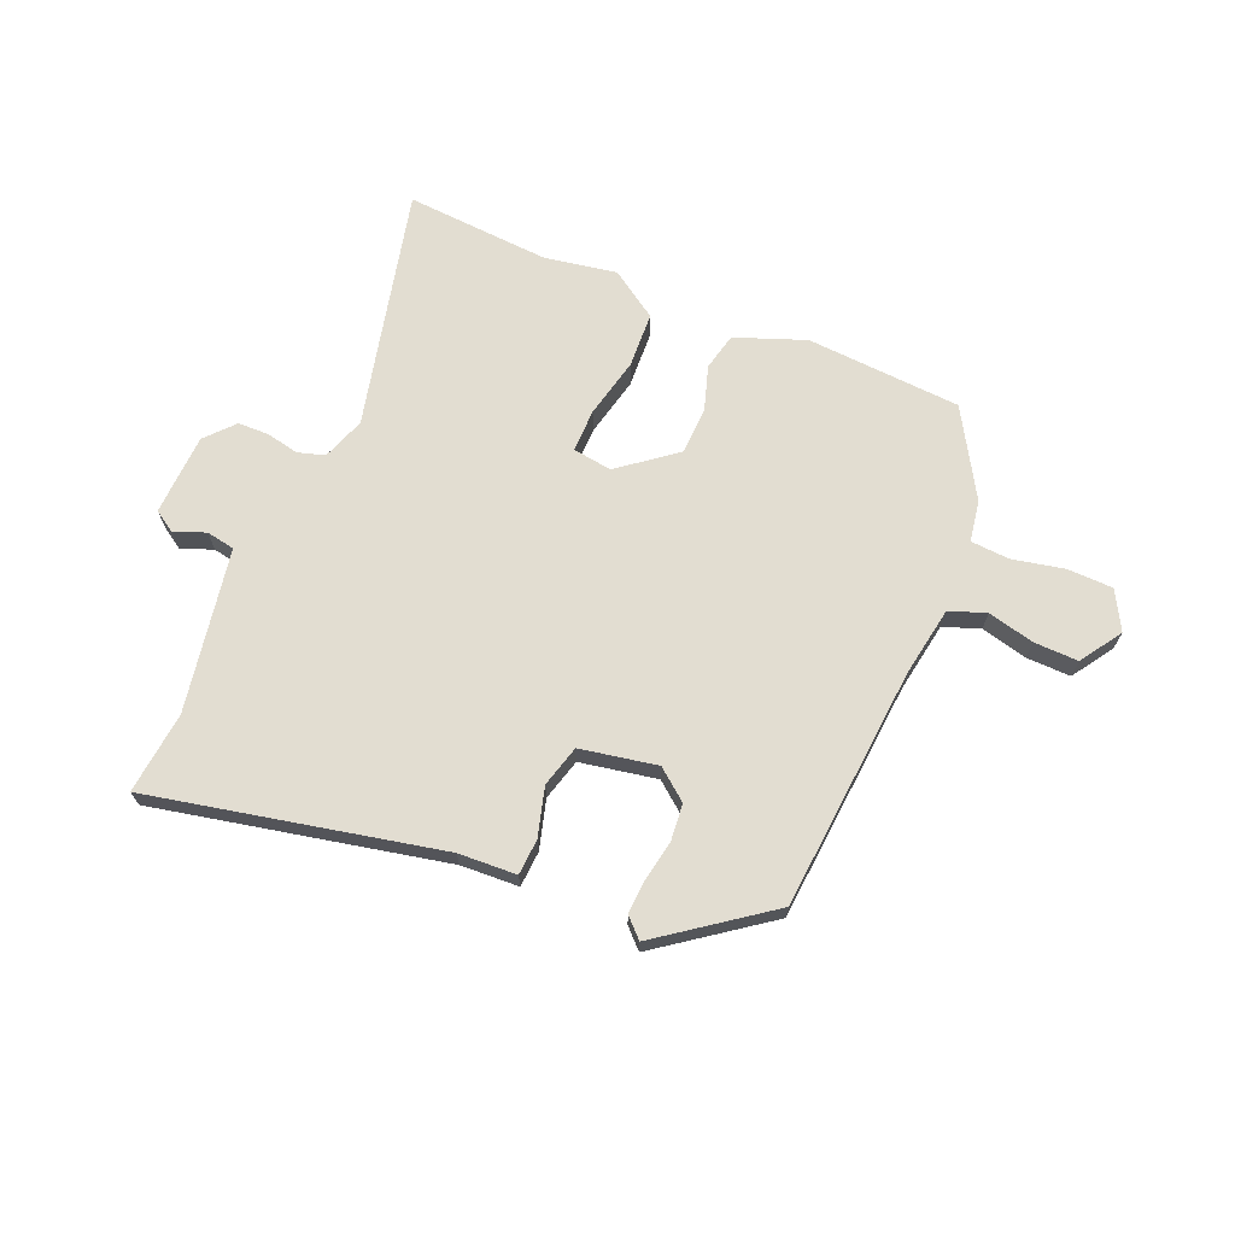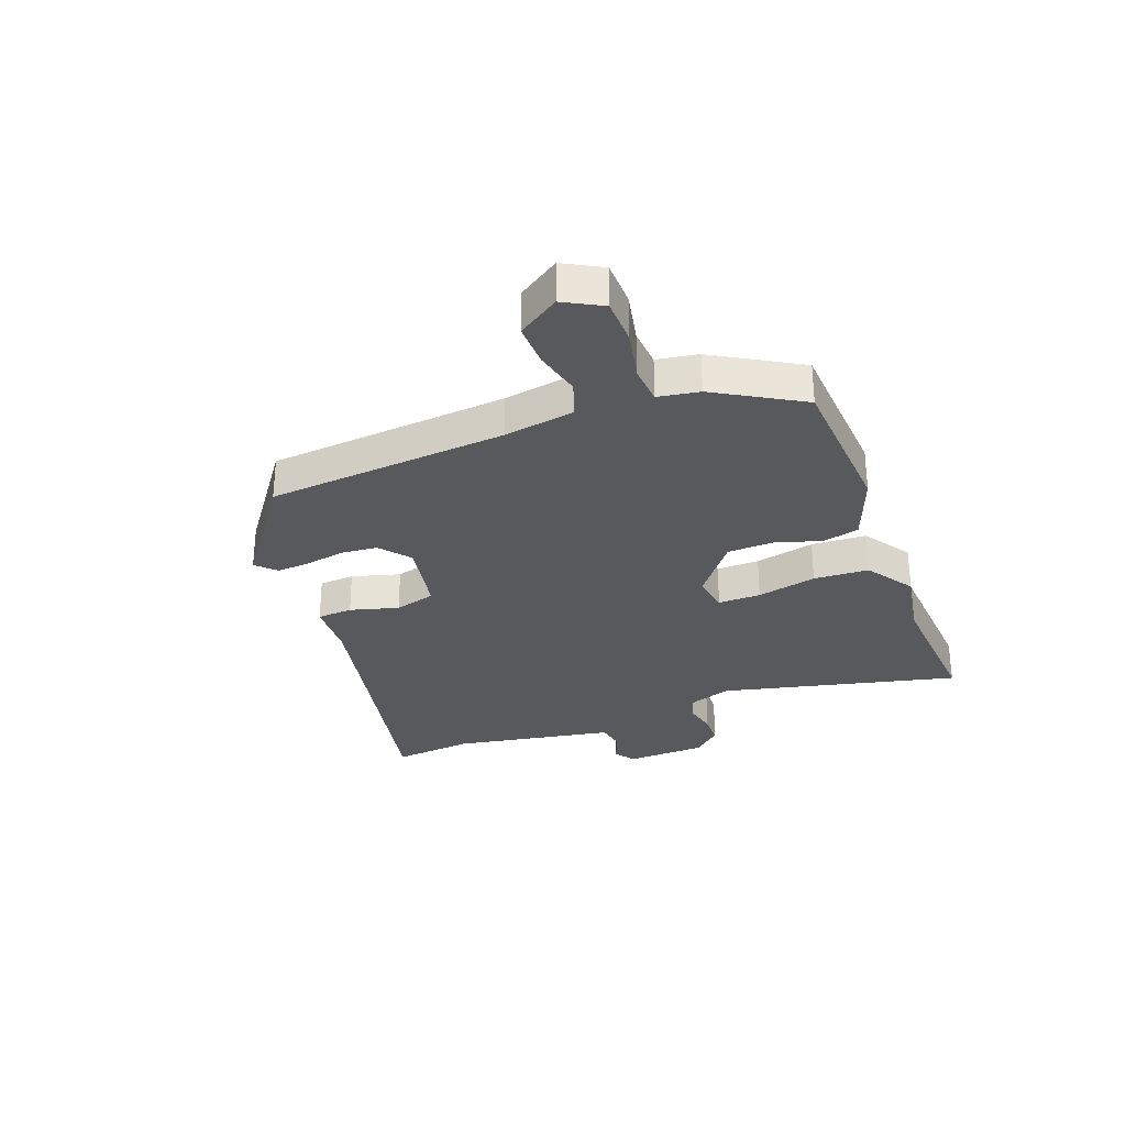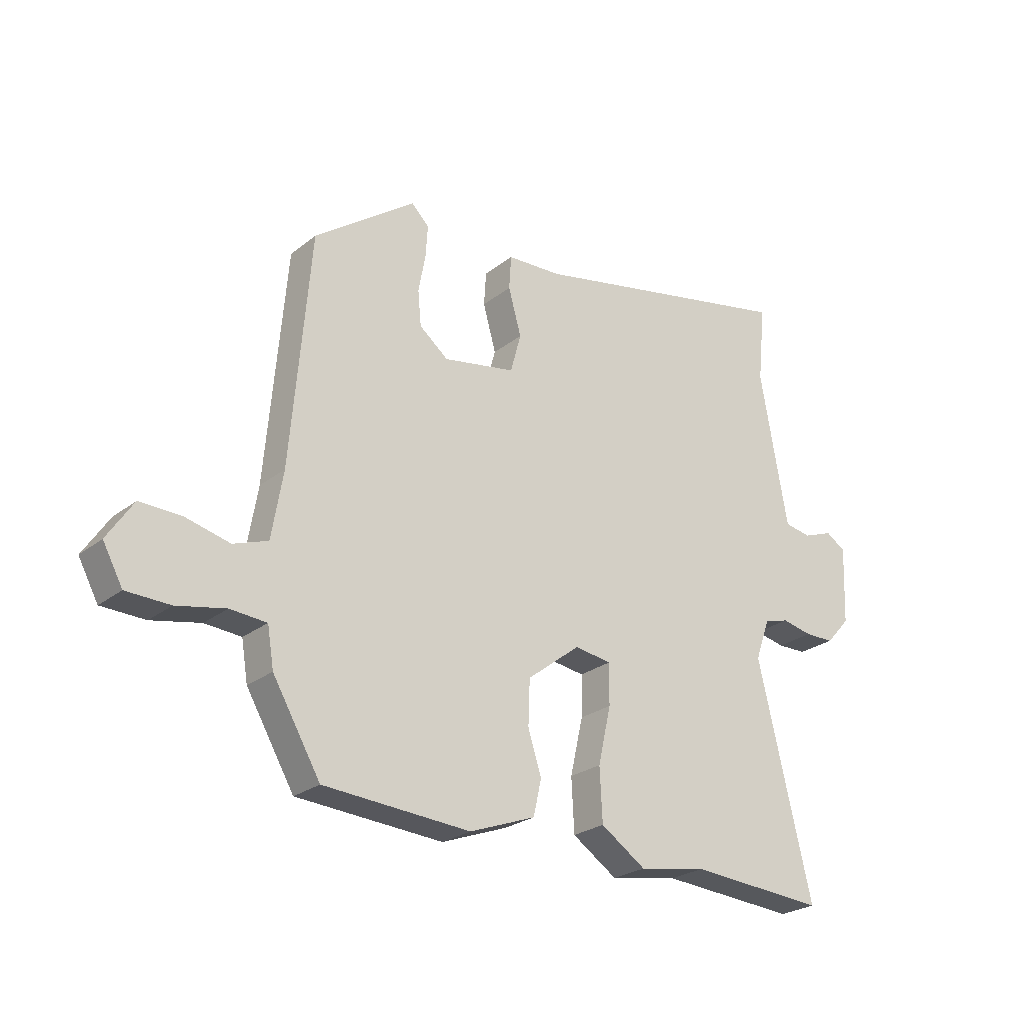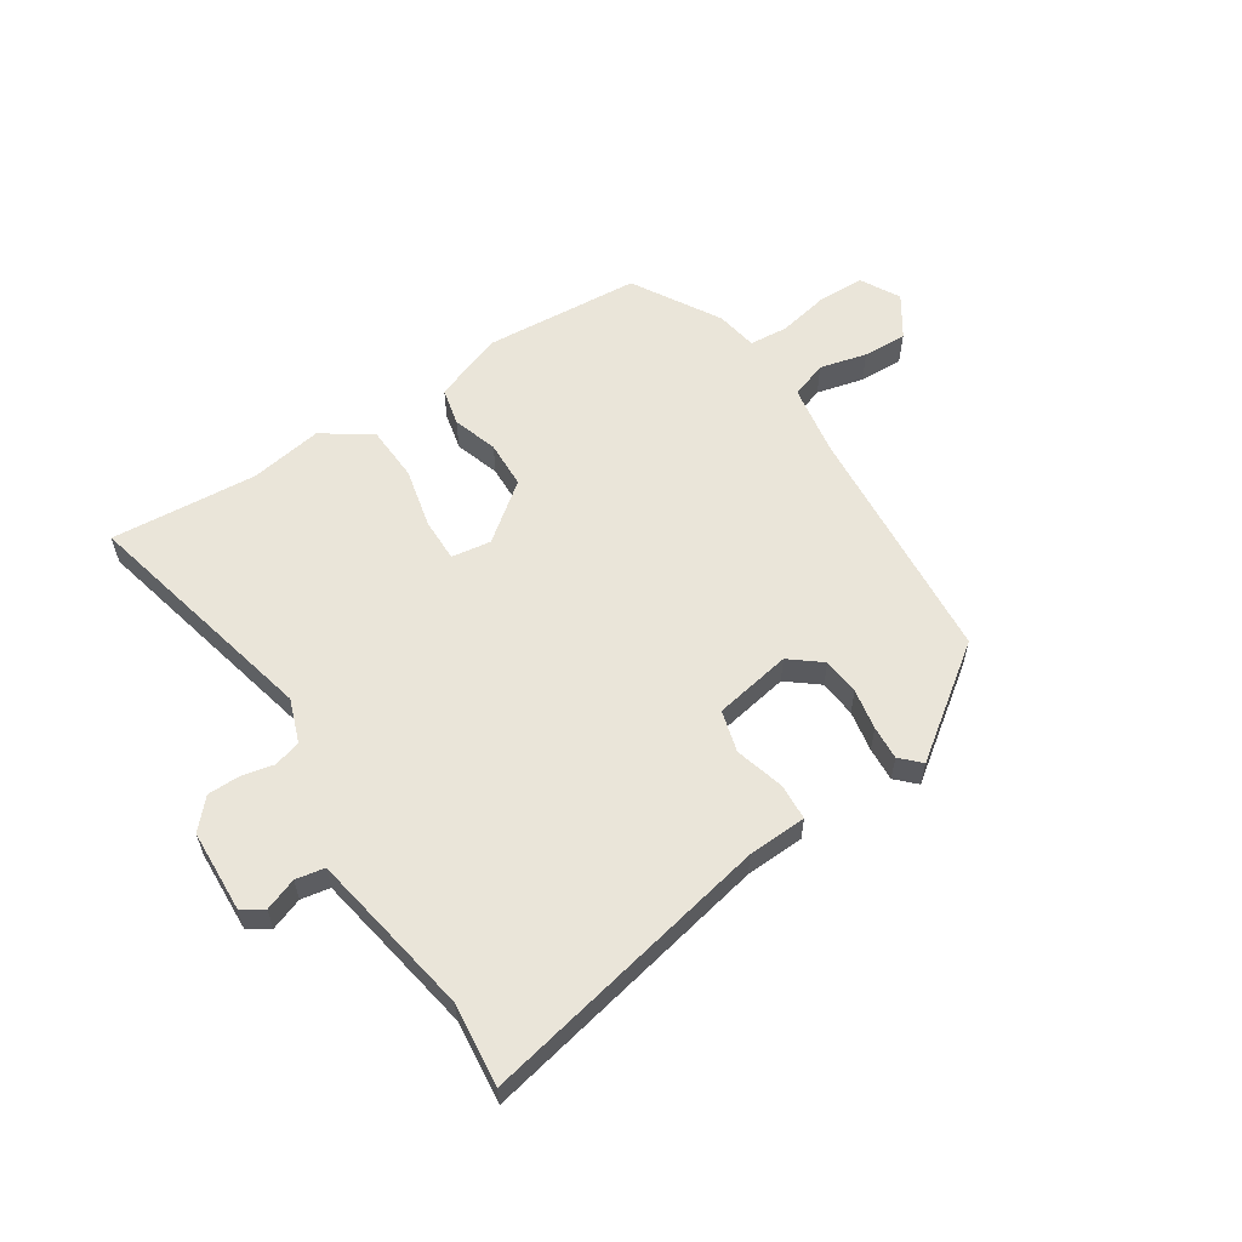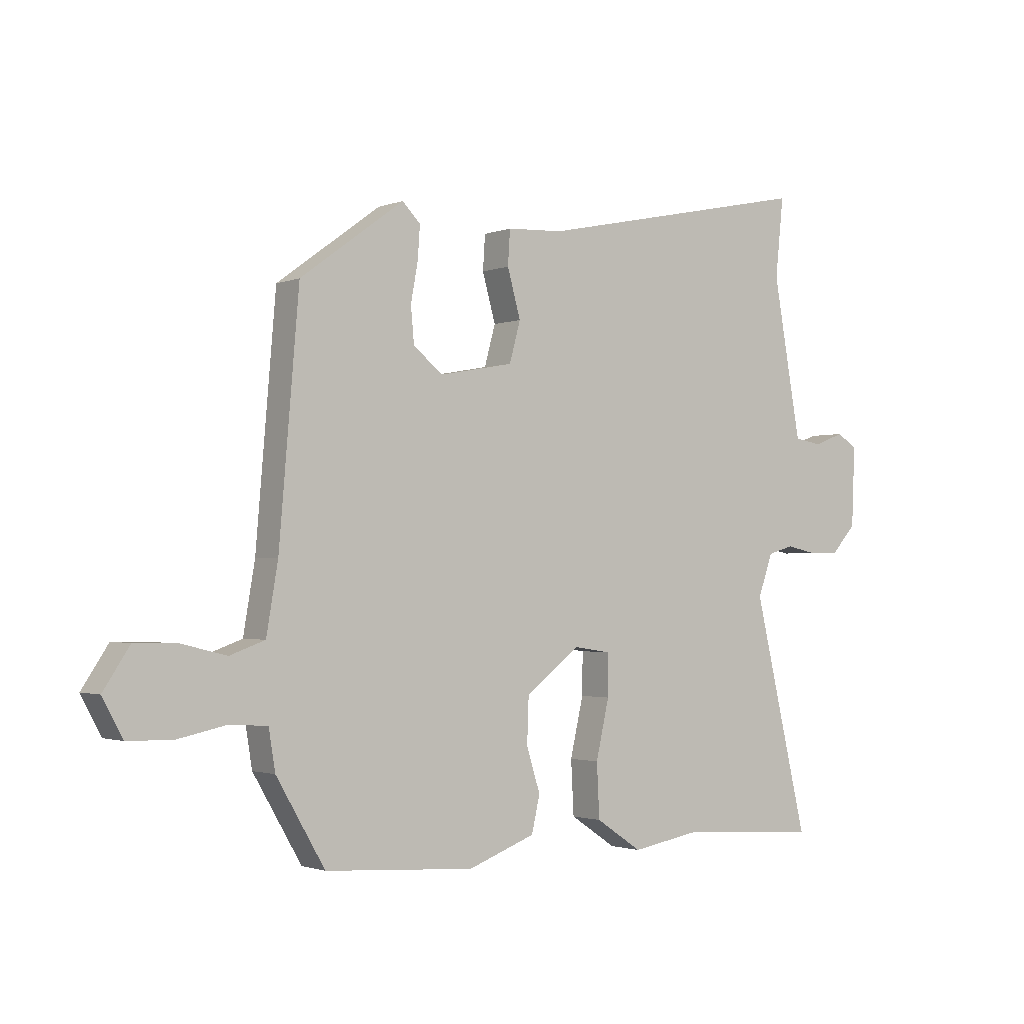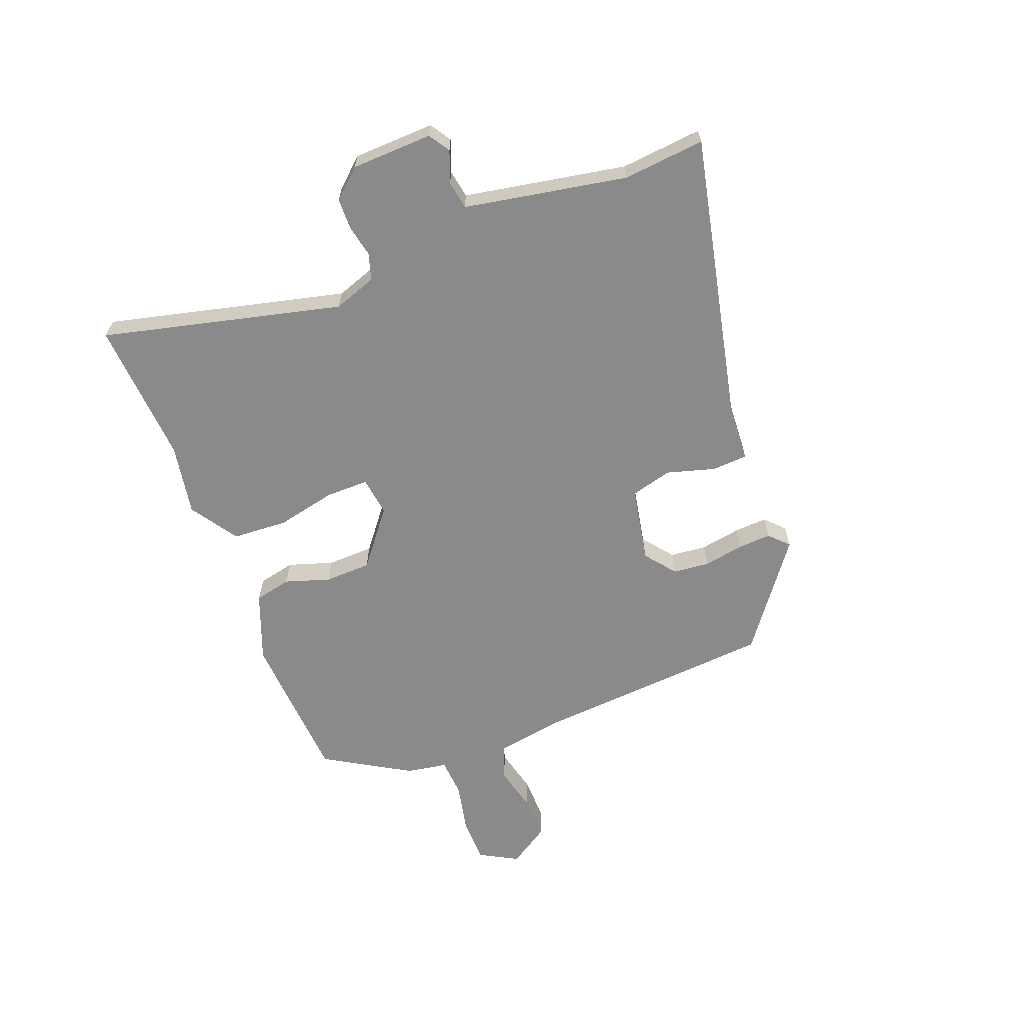
<metadata>
{"format":"obj","ext":"obj","renderer":"f3d","projection":"perspective","resolution":1024,"background":"white","views":[{"elev":68.4,"azim":22.8,"up":"+Y"},{"elev":-30.0,"azim":110.7,"up":"+Y"},{"elev":-25.1,"azim":141.4,"up":"+Z"},{"elev":58.2,"azim":-32.9,"up":"+Y"},{"elev":-1.7,"azim":143.5,"up":"+Z"},{"elev":-63.4,"azim":-69.3,"up":"+Y"}]}
</metadata>
<code>
v -0.301 0.07 -0.486
v -0.556 0.07 -0.504
v -0.456 0.07 -0.08
v -0.483 0.07 -0.004
v -0.53 0.07 0.01
v -0.587 0.07 -0.002
v -0.642 0.07 -0.001
v -0.687 0.07 0.049
v -0.693 0.07 0.193
v -0.656 0.07 0.217
v -0.6 0.07 0.196
v -0.55 0.07 0.205
v -0.53 0.07 0.317
v -0.499 0.07 0.493
v -0.514 0.07 0.637
v -0.006 0.07 0.53
v 0.096 0.07 0.525
v 0.1 0.07 0.462
v 0.076 0.07 0.376
v 0.096 0.07 0.303
v 0.231 0.07 0.278
v 0.285 0.07 0.321
v 0.291 0.07 0.386
v 0.278 0.07 0.457
v 0.274 0.07 0.516
v 0.307 0.07 0.549
v 0.496 0.07 0.411
v 0.532 0.07 -0.016
v 0.553 0.07 -0.14
v 0.617 0.07 -0.163
v 0.699 0.07 -0.143
v 0.777 0.07 -0.141
v 0.825 0.07 -0.214
v 0.788 0.07 -0.282
v 0.707 0.07 -0.284
v 0.616 0.07 -0.265
v 0.548 0.07 -0.27
v 0.536 0.07 -0.343
v 0.447 0.07 -0.495
v 0.174 0.07 -0.513
v 0.051 0.07 -0.467
v 0.036 0.07 -0.401
v 0.061 0.07 -0.322
v 0.058 0.07 -0.239
v -0.041 0.07 -0.162
v -0.11 0.07 -0.172
v -0.109 0.07 -0.248
v -0.085 0.07 -0.354
v -0.09 0.07 -0.452
v -0.174 0.07 -0.508
v -0.301 0 -0.486
v -0.556 0 -0.504
v -0.456 0 -0.08
v -0.483 0 -0.004
v -0.53 0 0.01
v -0.587 0 -0.002
v -0.642 0 -0.001
v -0.687 0 0.049
v -0.693 0 0.193
v -0.656 0 0.217
v -0.6 0 0.196
v -0.55 0 0.205
v -0.53 0 0.317
v -0.499 0 0.493
v -0.514 0 0.637
v -0.006 0 0.53
v 0.096 0 0.525
v 0.1 0 0.462
v 0.076 0 0.376
v 0.096 0 0.303
v 0.231 0 0.278
v 0.285 0 0.321
v 0.291 0 0.386
v 0.278 0 0.457
v 0.274 0 0.516
v 0.307 0 0.549
v 0.496 0 0.411
v 0.532 0 -0.016
v 0.553 0 -0.14
v 0.617 0 -0.163
v 0.699 0 -0.143
v 0.777 0 -0.141
v 0.825 0 -0.214
v 0.788 0 -0.282
v 0.707 0 -0.284
v 0.616 0 -0.265
v 0.548 0 -0.27
v 0.536 0 -0.343
v 0.447 0 -0.495
v 0.174 0 -0.513
v 0.051 0 -0.467
v 0.036 0 -0.401
v 0.061 0 -0.322
v 0.058 0 -0.239
v -0.041 0 -0.162
v -0.11 0 -0.172
v -0.109 0 -0.248
v -0.085 0 -0.354
v -0.09 0 -0.452
v -0.174 0 -0.508
f 49 50 1
f 48 49 1
f 47 48 1
f 1 2 3
f 47 1 3
f 46 47 3
f 45 46 3 4
f 41 42 43
f 40 41 43
f 39 40 43
f 38 39 43
f 37 38 43
f 37 43 44
f 36 37 44 45
f 34 35 36
f 33 34 36
f 32 33 36
f 31 32 36
f 30 31 36
f 36 45 4
f 30 36 4
f 29 30 4
f 26 27 28
f 25 26 28
f 24 25 28
f 23 24 28
f 22 23 28 29
f 16 17 18 19
f 16 19 20
f 15 16 20
f 14 15 20
f 13 14 20
f 12 13 20 21
f 9 10 11
f 8 9 11
f 7 8 11
f 6 7 11
f 5 6 11
f 5 11 12 21
f 29 4 5 21
f 21 22 29
f 51 100 99
f 51 99 98
f 51 98 97
f 53 52 51
f 53 51 97
f 53 97 96
f 54 53 96 95
f 93 92 91
f 93 91 90
f 93 90 89
f 93 89 88
f 93 88 87
f 94 93 87
f 95 94 87 86
f 86 85 84
f 86 84 83
f 86 83 82
f 86 82 81
f 86 81 80
f 54 95 86
f 54 86 80
f 54 80 79
f 78 77 76
f 78 76 75
f 78 75 74
f 78 74 73
f 79 78 73 72
f 69 68 67 66
f 70 69 66
f 70 66 65
f 70 65 64
f 70 64 63
f 71 70 63 62
f 61 60 59
f 61 59 58
f 61 58 57
f 61 57 56
f 61 56 55
f 71 62 61 55
f 71 55 54 79
f 79 72 71
f 1 51 52 2
f 2 52 53 3
f 3 53 54 4
f 4 54 55 5
f 5 55 56 6
f 6 56 57 7
f 7 57 58 8
f 8 58 59 9
f 9 59 60 10
f 10 60 61 11
f 11 61 62 12
f 12 62 63 13
f 13 63 64 14
f 14 64 65 15
f 15 65 66 16
f 16 66 67 17
f 17 67 68 18
f 18 68 69 19
f 19 69 70 20
f 20 70 71 21
f 21 71 72 22
f 22 72 73 23
f 23 73 74 24
f 24 74 75 25
f 25 75 76 26
f 26 76 77 27
f 27 77 78 28
f 28 78 79 29
f 29 79 80 30
f 30 80 81 31
f 31 81 82 32
f 32 82 83 33
f 33 83 84 34
f 34 84 85 35
f 35 85 86 36
f 36 86 87 37
f 37 87 88 38
f 38 88 89 39
f 39 89 90 40
f 40 90 91 41
f 41 91 92 42
f 42 92 93 43
f 43 93 94 44
f 44 94 95 45
f 45 95 96 46
f 46 96 97 47
f 47 97 98 48
f 48 98 99 49
f 49 99 100 50
f 50 100 51 1

</code>
